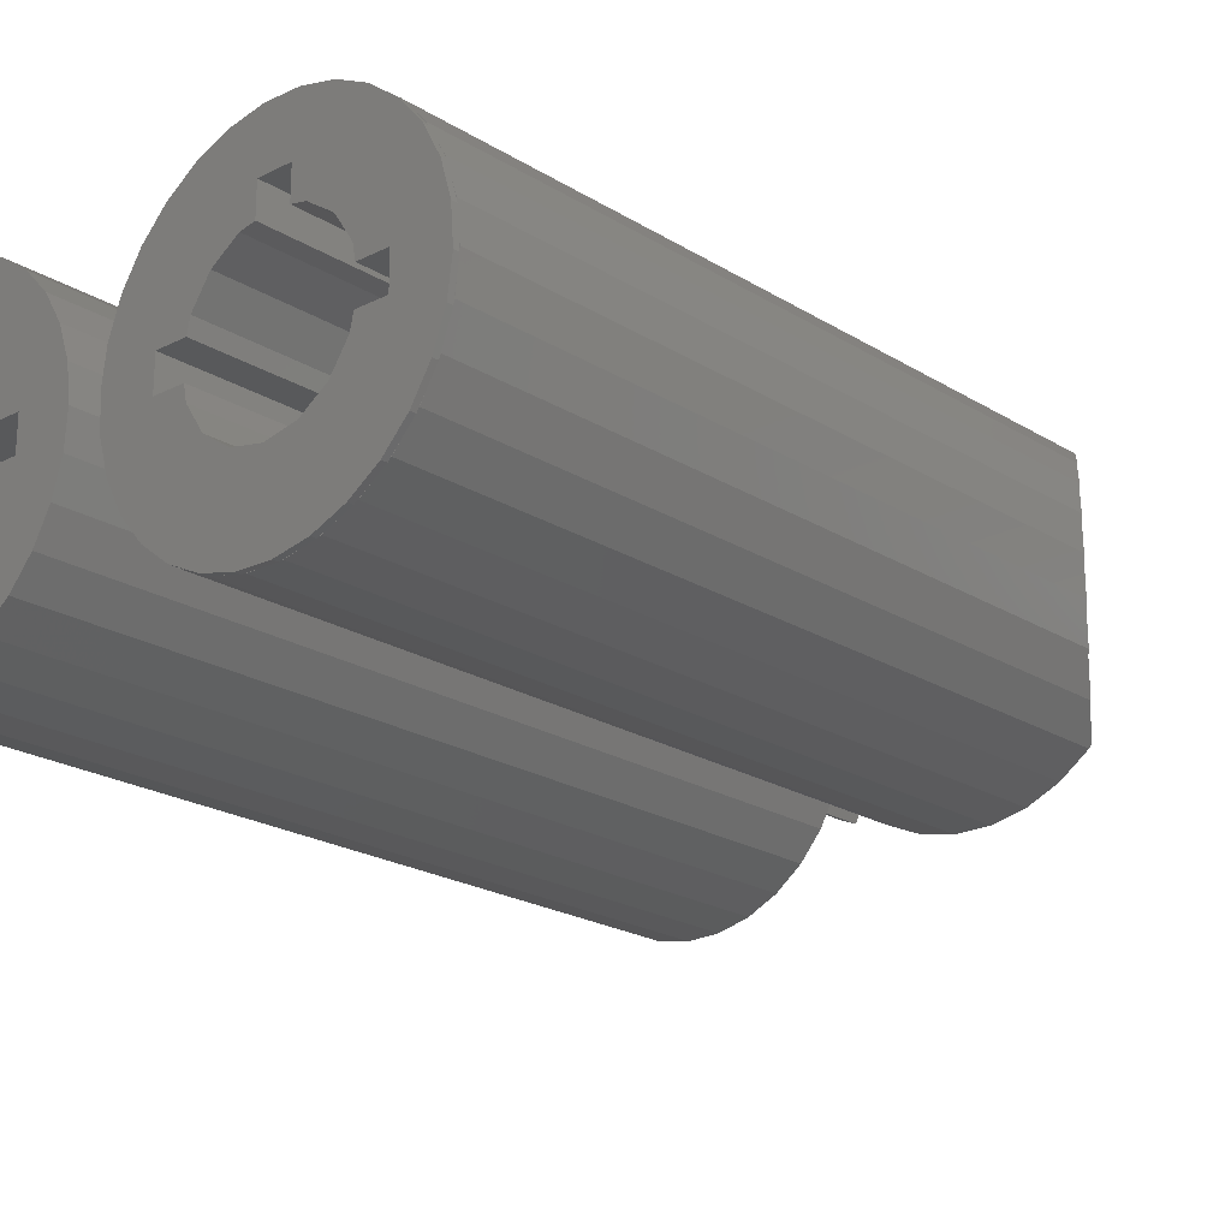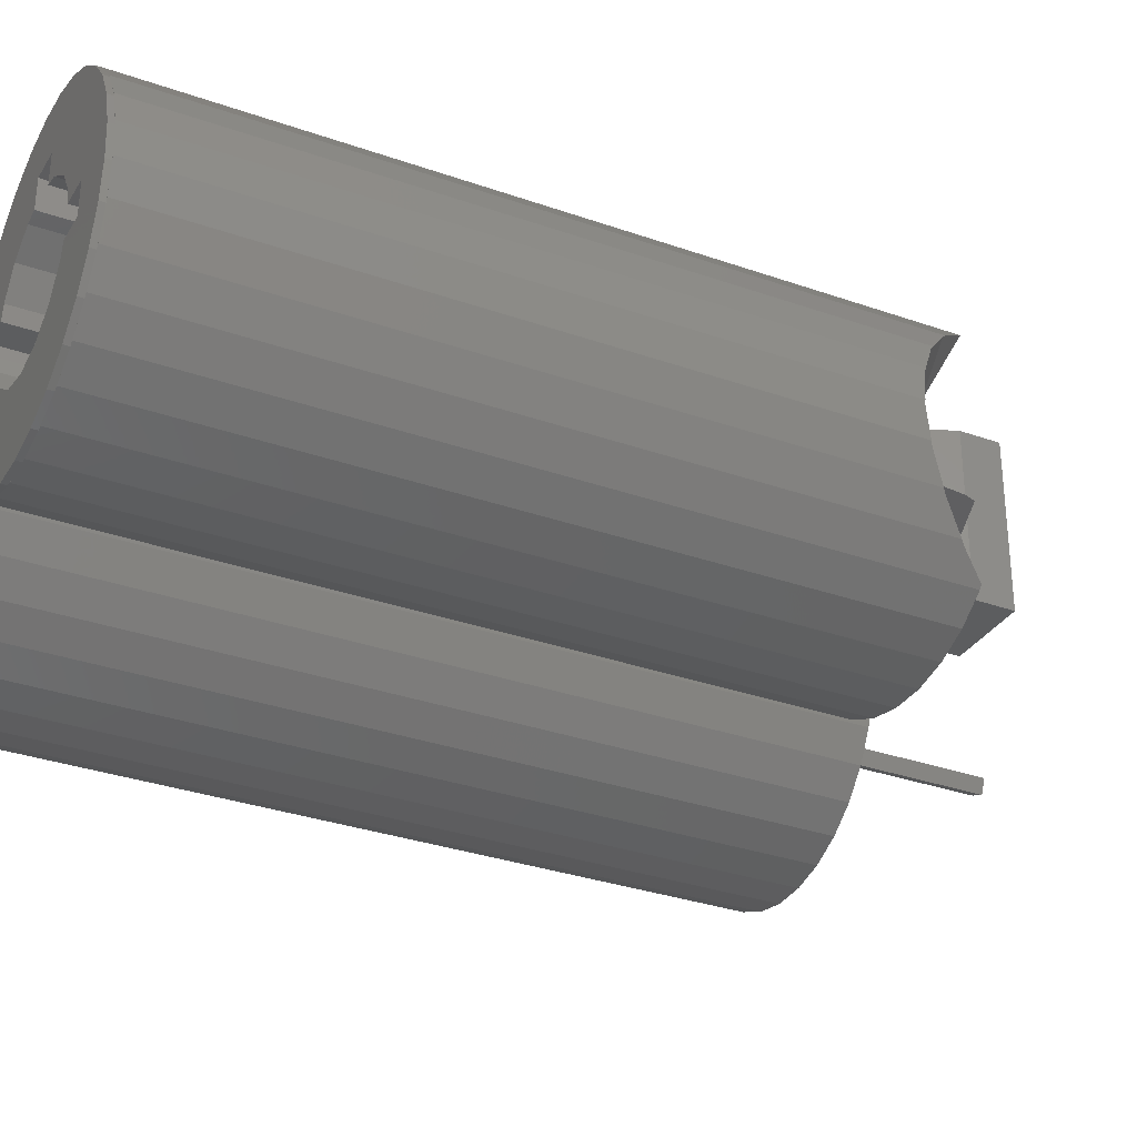
<metadata>
{"format":"stl","ext":"stl","renderer":"f3d","projection":"perspective","resolution":1024,"background":"white","views":[{"elev":-21.0,"azim":-138.0,"up":"+Y"},{"elev":-31.7,"azim":-116.5,"up":"+Y"}]}
</metadata>
<code>
# stl→obj: 374 verts, 794 faces
v -9.781 2.079 0.3467
v -9.809 1.815 40.66
v -9.781 2.079 40.76
v -9.917 0.7867 40.54
v -10 5.359e-16 40.44
v -10 2.236e-15 0.3467
v 9.781 2.079 45
v 10 2.399e-15 0.3467
v 9.781 2.079 0.3467
v 10 5.056e-16 45
v 1.045 -9.945 0.3467
v 3.09 -9.511 45
v 1.045 -9.945 45
v 3.09 -9.511 0.3467
v 1.045 9.945 0.3467
v -1.045 9.945 45
v 1.045 9.945 45
v -1.045 9.945 0.3467
v 8.09 -5.878 45
v 9.135 -4.067 0.3467
v 9.135 -4.067 45
v 8.09 -5.878 0.3467
v 8.09 5.878 45
v 6.691 7.431 0.3467
v 6.691 7.431 45
v 8.09 5.878 0.3467
v 9.135 4.067 45
v 9.135 4.067 0.3467
v 9.781 -2.079 0.3467
v 9.781 -2.079 45
v -1.045 -9.945 0.3467
v -1.045 -9.945 45
v -9.135 4.067 0.3467
v -9.216 3.82 41.53
v -9.135 4.067 41.7
v -3.09 9.511 45
v -3.09 9.511 0.3467
v 3.09 9.511 0.3467
v 3.681 9.248 45
v 5 8.66 0.3467
v 3.09 9.511 45
v 5 -8.66 0.3467
v 6.691 -7.431 45
v 5 -8.66 45
v 6.691 -7.431 0.3467
v -6.691 -7.431 0.3467
v -8.09 -5.878 43.23
v -8.09 -5.878 0.3467
v -7.896 -6.093 43.45
v -6.691 -7.431 45
v -6.873 -7.23 45
v -8.09 5.878 43.23
v -6.691 7.431 45
v -6.691 7.431 0.3467
v -6.856 7.249 44.96
v -6.837 7.27 45
v -8.09 5.878 0.3467
v -5.523 8.28 45
v -5 8.66 0.3467
v -5 8.66 45
v -4.409 8.923 45
v 5 8.66 45
v 6.168 7.812 45
v -3.09 -9.511 0.3467
v -3.09 -9.511 45
v -1.913 4.619 0.3467
v -1 6.667 0.3467
v -1 4.801 0.3467
v -3.536 3.536 0.3467
v -4.619 1.913 0.3467
v -6.667 1 0.3467
v -4.801 1 0.3467
v -4.619 -1.913 0.3467
v -9.135 -4.067 0.3467
v -6.667 -1 0.3467
v -9.781 -2.079 0.3467
v 6.667 -1 0.3467
v 6.667 1 0.3467
v 4.619 -1.913 0.3467
v 3.536 -3.536 0.3467
v 4.619 1.913 0.3467
v 4.801 -1 0.3467
v 1.913 -4.619 0.3467
v 0 -5 0.3467
v -1.913 -4.619 0.3467
v -5 -8.66 0.3467
v -3.536 -3.536 0.3467
v -4.801 -1 0.3467
v 3.536 3.536 0.3467
v 4.801 1 0.3467
v 1.913 4.619 0.3467
v 1 6.667 0.3467
v 1 4.801 0.3467
v -5.523 -8.28 45
v -5 -8.66 45
v -9.781 -2.079 40.76
v -9.696 -2.341 40.83
v -9.135 -4.067 41.7
v -4.409 -8.923 45
v -8.217 5.658 42.98
v -8.994 -4.312 41.85
v -9.917 -0.7872 40.52
v -9.972 -0.2689 40.43
v 2.5 -4.03e-07 45
v 2.5 5 45
v 2.5 -5 45
v -2.011 5 45
v -3 5.658 45
v -6.762 7.249 45
v -2.016 -5 45
v -3.877 -6.093 45
v 2.5 5 50
v 2.5 1.513 48.53
v 2.5 1.869 47.61
v 2.5 -1.192 48.53
v 2.5 -5 50
v 2.5 -0.4412 46.59
v -2.5 5 47.6
v -2.5 5 50
v -1.562 5 45.17
v -2.5 -5 50
v -2.5 0.9141 48.15
v -2.5 1.128 47.6
v -2.5 -0.3349 47.6
v -2.5 -2.601 47.6
v -2.5 -5 47.6
v -1.562 -5 45.18
v 1.977 0.9141 49.89
v 2.322 -1.396 48.99
v -1.509 -0.4412 45.04
v -1.853 1.869 45.93
v -2.342 -1.396 47.19
v -1.331 3.82 44.58
v -1.059 -0.2689 43.87
v -1.158 -2.341 44.13
v -1.117 1.815 44.02
v -1.41 -4.312 44.78
v 9.834 -1.815 0.3467
v 9.831 -1.826 0
v 9.834 -1.815 0
v 9.242 -3.82 0.3467
v 9.242 -3.82 0
v -9.242 3.82 0
v -8.245 5.658 0.3467
v -8.245 5.658 0
v -9.242 3.82 0.3467
v -6.489 -7.609 0
v -4.765 -8.792 0.3467
v -6.489 -7.609 0.3467
v -4.765 -8.792 0
v 4.765 8.792 0
v 2.833 9.59 0.3467
v 4.765 8.792 0.3467
v 2.833 9.59 0
v -9.722 -2.341 0
v -9.996 -0.2689 0.3467
v -9.996 -0.2689 0
v -9.722 -2.341 0.3467
v -3.345 9.424 0
v -5.231 8.523 0.3467
v -3.345 9.424 0.3467
v -5.231 8.523 0
v -6.889 7.249 0.3467
v -6.889 7.249 0
v -9.834 1.815 0.3467
v -9.834 1.815 0
v -2.833 -9.59 0.3467
v -2.833 -9.59 0
v 9.996 0.2689 0
v 9.996 0.2689 0.3467
v 6.489 7.609 0
v 6.489 7.609 0.3467
v -1.301 9.914 0
v 0.7774 9.97 0.3467
v 0.7774 9.97 0
v -1.312 9.914 0.3467
v -7.929 -6.093 0
v -9.023 -4.312 0.3467
v -9.023 -4.312 0
v -7.929 -6.093 0.3467
v 3.345 -9.424 0
v 5.231 -8.523 0.3467
v 3.345 -9.424 0.3467
v 5.231 -8.523 0
v 9.722 2.341 0.3467
v 9.023 4.312 0
v 9.023 4.312 0.3467
v 9.722 2.341 0
v 9.017 4.321 0
v 7.929 6.093 0.3467
v 7.929 6.093 0
v 6.497 7.601 0
v -1.312 9.914 0
v -1.323 9.911 0
v -0.7774 -9.97 0.3467
v -0.7774 -9.97 0
v 8.245 -5.658 0.3467
v 6.889 -7.249 0.3467
v 1.312 -9.914 0.3467
v 3.334 -9.427 0
v 1.312 -9.914 0
v 8.245 -5.658 0
v 6.889 -7.249 0
v -0.7662 -9.969 0
v 8.251 -5.648 0
v -6.667 -1 20
v -6.667 1 20
v -6.667 1 0
v -6.667 -1 0
v -4.801 -1 20
v 0 -5 20
v -1.913 -4.619 20
v -1 4.801 20
v -3.536 -3.536 20
v -4.801 1 20
v -4.619 -1.913 20
v -3.536 3.536 20
v -1.913 4.619 20
v -4.619 1.913 20
v 4.801 -1 20
v 6.667 1 20
v 6.667 -1 20
v 4.801 1 20
v 3.536 -3.536 20
v 4.619 -1.913 20
v 1.913 -4.619 20
v 3.536 3.536 20
v 1 4.801 20
v 4.619 1.913 20
v 1.913 4.619 20
v 1 6.667 20
v -1 6.667 20
v 6.667 -1 0
v 6.667 1 0
v 4.801 1 0
v -4.801 1 0
v -4.801 -1 0
v 4.801 -1 0
v -1 6.667 0
v -1 4.801 0
v 1 4.801 0
v 1 6.667 0
v 4.619 1.913 0
v -4.619 1.913 0
v 1.913 4.619 0
v 3.536 3.536 0
v 1.913 -4.619 0
v 0 -5 0
v -1.913 -4.619 0
v -1.913 4.619 0
v -3.536 3.536 0
v -4.619 -1.913 0
v -3.536 -3.536 0
v 3.536 -3.536 0
v 4.619 -1.913 0
v 31.83 1.815 50.97
v 31.83 1.826 -2.236e-16
v 31.36 3.407 50.97
v 31.83 1.815 -2.223e-16
v 31.24 3.82 -4.678e-16
v 31.24 3.82 50.97
v 13.75 -5.658 6.929e-16
v 12.76 -3.82 50.97
v 12.76 -3.82 4.678e-16
v 13.75 -5.658 50.97
v 17.23 8.792 50.97
v 15.51 7.609 -9.318e-16
v 15.51 7.609 50.97
v 17.23 8.792 -1.077e-15
v 24.83 -9.59 1.174e-15
v 26.77 -8.792 50.97
v 24.83 -9.59 50.97
v 26.77 -8.792 1.077e-15
v 12 0.2689 -3.294e-17
v 12.28 2.341 50.97
v 12.28 2.341 -2.867e-16
v 12 0.2689 50.97
v 16.77 -8.523 50.97
v 18.66 -9.424 1.154e-15
v 18.66 -9.424 50.97
v 16.77 -8.523 1.044e-15
v 15.11 -7.249 50.97
v 15.11 -7.249 8.877e-16
v 12.17 -1.815 2.223e-16
v 12.17 -1.815 50.97
v 19.17 9.59 50.97
v 19.17 9.59 -1.174e-15
v 32 -0.2689 50.97
v 32 -0.2689 3.294e-17
v 28.49 -7.609 50.97
v 28.49 -7.609 9.318e-16
v 22.35 -9.958 50.97
v 22.78 -9.97 1.221e-15
v 22.78 -9.97 50.97
v 20.7 -9.914 1.214e-15
v 12.98 4.312 -5.28e-16
v 14.07 6.093 50.97
v 14.07 6.093 -7.462e-16
v 12.98 4.312 50.97
v 27.23 8.523 -1.044e-15
v 25.34 9.424 50.97
v 27.23 8.523 50.97
v 25.34 9.424 -1.154e-15
v 31.02 -4.312 50.97
v 31.72 -2.341 2.867e-16
v 31.72 -2.341 50.97
v 31.02 -4.312 5.28e-16
v 31.02 -4.321 5.292e-16
v 30.15 -5.726 50.97
v 29.93 -6.093 7.462e-16
v 29.93 -6.093 50.97
v 28.5 -7.601 9.308e-16
v 29.63 -6.406 50.97
v 20.69 -9.914 50.97
v 20.69 -9.914 1.214e-15
v 20.68 -9.911 1.214e-15
v 19.07 -9.525 50.97
v 21.22 9.97 50.97
v 21.22 9.97 -1.221e-15
v 23.31 9.914 -1.214e-15
v 23.73 9.813 50.97
v 25.33 9.427 -1.154e-15
v 23.31 9.914 50.97
v 30.25 5.658 50.97
v 28.89 7.249 -8.877e-16
v 28.89 7.249 50.97
v 30.25 5.658 -6.929e-16
v 22.88 9.925 50.97
v 21.23 9.969 -1.221e-15
v 30.25 5.648 -6.917e-16
v 31.04 4.199 50.97
v 21.73 -0.6531 50.97
v 21.35 0.2711 64.31
v 21.35 0.2711 50.97
v 21.73 -0.6531 64.31
v 22.65 -0.2711 64.31
v 22.65 -0.2711 50.97
v 22.27 0.6531 50.97
v 22.27 0.6531 64.31
v 15.33 -1 20
v 15.33 1 -1.225e-16
v 15.33 1 20
v 15.33 -1 1.225e-16
v 28.67 -1 1.225e-16
v 28.67 1 20
v 28.67 1 -1.225e-16
v 28.67 -1 20
v 17.2 -1 1.225e-16
v 21 -1 20
v 21 -1 1.225e-16
v 26.8 -1 1.225e-16
v 23 -1 20
v 23 -1 1.225e-16
v 23 -6.667 20
v 21 -6.667 20
v 17.2 1 -1.225e-16
v 26.8 1 -1.225e-16
v 21 -4.801 5.88e-16
v 21 -6.667 8.164e-16
v 23 -4.801 5.88e-16
v 23 -6.667 8.164e-16
v 26.62 -1.913 2.343e-16
v 26.62 1.913 -2.343e-16
v 25.54 -3.536 4.33e-16
v 23.91 -4.619 5.657e-16
v 20.09 -4.619 5.657e-16
v 18.46 -3.536 4.33e-16
v 17.38 -1.913 2.343e-16
v 25.54 3.536 -4.33e-16
v 23.91 4.619 -5.657e-16
v 22 5 -6.123e-16
v 20.09 4.619 -5.657e-16
v 18.46 3.536 -4.33e-16
v 17.38 1.913 -2.343e-16
f 1 2 3
f 2 1 4
f 5 1 6
f 1 5 4
f 7 8 9
f 8 7 10
f 11 12 13
f 12 11 14
f 15 16 17
f 16 15 18
f 19 20 21
f 20 19 22
f 23 24 25
f 24 23 26
f 27 26 23
f 26 27 28
f 21 29 30
f 29 21 20
f 31 13 32
f 13 31 11
f 33 34 35
f 3 33 1
f 33 3 34
f 18 36 16
f 36 18 37
f 7 28 27
f 28 7 9
f 38 39 40
f 39 38 41
f 42 43 44
f 43 42 45
f 43 22 19
f 22 43 45
f 14 44 12
f 44 14 42
f 30 8 10
f 8 30 29
f 46 47 48
f 47 46 49
f 50 49 46
f 49 50 51
f 52 53 54
f 53 55 56
f 52 54 57
f 53 52 55
f 54 53 58
f 59 58 60
f 58 59 54
f 37 61 36
f 40 39 62
f 38 17 41
f 17 38 15
f 40 62 63
f 64 32 65
f 32 64 31
f 66 67 68
f 59 67 66
f 67 37 18
f 59 66 69
f 57 69 70
f 67 59 37
f 71 70 72
f 33 70 71
f 69 54 59
f 73 74 75
f 76 75 74
f 69 57 54
f 6 75 76
f 70 33 57
f 75 6 71
f 71 1 33
f 71 6 1
f 77 8 29
f 77 29 20
f 78 8 77
f 79 20 22
f 8 78 9
f 80 22 45
f 9 78 28
f 81 28 78
f 80 45 42
f 22 80 79
f 77 79 82
f 20 79 77
f 83 42 14
f 42 83 80
f 11 83 14
f 11 84 83
f 31 84 11
f 31 85 84
f 64 85 31
f 86 85 64
f 85 86 87
f 46 87 86
f 48 87 46
f 87 48 73
f 74 73 48
f 73 75 88
f 28 81 26
f 89 26 81
f 81 78 90
f 26 89 24
f 24 89 40
f 91 40 89
f 92 40 91
f 40 92 38
f 92 91 93
f 38 92 15
f 67 15 92
f 15 67 18
f 86 94 46
f 94 86 95
f 74 96 76
f 96 74 97
f 97 74 98
f 86 99 95
f 99 86 64
f 65 99 64
f 57 100 52
f 35 57 33
f 57 35 100
f 59 61 37
f 61 59 60
f 24 63 25
f 63 24 40
f 48 98 74
f 98 48 101
f 101 48 47
f 94 50 46
f 96 102 76
f 6 103 5
f 76 103 6
f 103 76 102
f 104 10 7
f 104 7 27
f 10 104 30
f 105 27 23
f 30 104 21
f 105 23 25
f 106 21 104
f 105 25 63
f 21 106 19
f 105 63 62
f 105 62 39
f 105 39 41
f 27 105 104
f 19 106 43
f 17 105 41
f 107 17 16
f 17 107 105
f 16 108 107
f 36 108 16
f 61 108 36
f 60 108 61
f 58 108 60
f 109 58 53
f 58 109 108
f 109 53 56
f 43 106 44
f 44 106 12
f 106 13 12
f 110 13 106
f 13 110 32
f 110 65 32
f 111 65 110
f 111 99 65
f 111 95 99
f 111 94 95
f 111 50 94
f 50 111 51
f 112 113 114
f 112 115 113
f 115 112 116
f 114 104 112
f 117 104 114
f 106 117 115
f 106 115 116
f 117 106 104
f 112 118 119
f 105 118 112
f 118 105 120
f 120 105 107
f 112 104 105
f 119 116 112
f 116 119 121
f 122 118 123
f 118 122 119
f 121 122 124
f 121 124 125
f 122 121 119
f 126 121 125
f 126 116 121
f 106 126 127
f 126 106 116
f 106 127 110
f 115 128 113
f 128 115 129
f 114 130 117
f 130 114 131
f 122 113 128
f 122 114 113
f 123 114 122
f 114 123 131
f 132 128 129
f 124 128 132
f 128 124 122
f 115 132 129
f 117 132 115
f 132 117 130
f 107 133 120
f 108 133 107
f 35 108 100
f 34 108 35
f 108 34 133
f 134 97 135
f 102 97 134
f 97 102 96
f 102 134 103
f 109 56 55
f 4 136 2
f 136 4 134
f 4 103 134
f 103 4 5
f 52 109 55
f 109 52 108
f 108 52 100
f 137 110 127
f 101 110 137
f 110 101 111
f 111 47 49
f 111 101 47
f 135 101 137
f 135 98 101
f 98 135 97
f 51 111 49
f 34 136 133
f 3 136 34
f 136 3 2
f 136 131 133
f 130 136 134
f 136 130 131
f 135 130 134
f 130 135 132
f 133 118 120
f 131 118 133
f 118 131 123
f 132 125 124
f 135 125 132
f 137 125 135
f 126 137 127
f 137 126 125
f 138 139 140
f 141 139 138
f 139 141 142
f 143 144 145
f 144 143 146
f 147 148 149
f 148 147 150
f 151 152 153
f 152 151 154
f 155 156 157
f 156 155 158
f 159 160 161
f 160 159 162
f 162 163 160
f 163 162 164
f 157 165 166
f 165 157 156
f 150 167 148
f 167 150 168
f 138 169 170
f 169 138 140
f 171 153 172
f 153 171 151
f 145 163 164
f 163 145 144
f 173 174 175
f 174 173 176
f 177 178 179
f 178 177 180
f 179 158 155
f 158 179 178
f 147 180 177
f 180 147 149
f 166 146 143
f 146 166 165
f 181 182 183
f 182 181 184
f 185 186 187
f 186 185 188
f 186 189 187
f 190 189 191
f 189 190 187
f 192 171 172
f 193 176 173
f 154 174 152
f 174 154 175
f 193 194 176
f 168 195 167
f 195 168 196
f 78 170 185
f 77 170 78
f 78 185 187
f 170 77 138
f 81 187 190
f 138 77 141
f 141 77 197
f 89 190 172
f 187 81 78
f 89 172 153
f 78 81 90
f 190 89 81
f 92 153 152
f 153 91 89
f 153 92 91
f 174 92 152
f 174 67 92
f 176 67 174
f 161 67 176
f 160 67 161
f 67 66 68
f 67 160 66
f 66 160 69
f 163 69 160
f 144 69 163
f 69 144 70
f 70 71 72
f 71 70 144
f 79 197 77
f 80 197 79
f 79 77 82
f 197 80 198
f 198 80 182
f 83 182 80
f 182 83 183
f 83 199 183
f 84 199 83
f 84 195 199
f 167 84 85
f 84 167 195
f 148 85 87
f 180 87 73
f 85 148 167
f 75 73 88
f 87 149 148
f 178 73 75
f 146 71 144
f 87 180 149
f 165 71 146
f 73 178 180
f 156 71 165
f 75 158 178
f 71 156 75
f 75 156 158
f 91 92 93
f 200 199 201
f 199 200 183
f 198 202 197
f 202 198 203
f 204 199 195
f 199 204 201
f 195 196 204
f 170 188 185
f 188 170 169
f 190 192 172
f 192 190 191
f 194 161 176
f 161 194 159
f 184 198 182
f 198 184 203
f 183 200 181
f 197 202 205
f 141 205 142
f 205 141 197
f 206 71 207
f 71 206 75
f 75 208 71
f 208 75 209
f 210 211 212
f 211 210 213
f 210 212 214
f 215 213 210
f 210 214 216
f 217 213 215
f 213 217 218
f 217 215 219
f 206 215 210
f 215 206 207
f 220 221 222
f 220 223 221
f 224 220 225
f 226 220 224
f 211 220 226
f 227 223 228
f 213 220 211
f 223 227 229
f 227 228 230
f 220 228 223
f 220 213 228
f 228 213 231
f 231 213 232
f 77 221 78
f 221 77 222
f 233 78 234
f 78 233 77
f 90 221 223
f 221 90 78
f 235 78 90
f 78 235 234
f 71 215 207
f 215 71 72
f 208 72 71
f 72 208 236
f 88 206 210
f 206 88 75
f 237 75 88
f 75 237 209
f 77 220 222
f 220 77 82
f 233 82 77
f 82 233 238
f 213 67 232
f 67 213 68
f 68 239 67
f 239 68 240
f 93 231 92
f 231 93 228
f 241 92 242
f 92 241 93
f 67 231 232
f 231 67 92
f 239 92 67
f 92 239 242
f 235 81 243
f 81 235 90
f 90 229 81
f 229 90 223
f 72 244 70
f 244 72 236
f 215 70 219
f 70 215 72
f 241 91 93
f 91 241 245
f 93 230 228
f 230 93 91
f 243 89 246
f 89 243 81
f 81 227 89
f 227 81 229
f 83 211 226
f 211 83 84
f 247 84 83
f 84 247 248
f 84 212 211
f 212 84 85
f 248 85 84
f 85 248 249
f 66 213 218
f 213 66 68
f 250 68 66
f 68 250 240
f 69 218 217
f 218 69 66
f 251 66 69
f 66 251 250
f 216 88 210
f 88 216 73
f 73 237 88
f 237 73 252
f 249 87 85
f 87 249 253
f 85 214 212
f 214 85 87
f 250 239 240
f 239 194 173
f 173 194 193
f 162 239 250
f 239 159 194
f 162 250 251
f 145 251 244
f 208 244 236
f 239 162 159
f 244 208 145
f 251 164 162
f 254 203 184
f 255 203 254
f 233 255 238
f 203 255 233
f 247 184 181
f 247 181 200
f 184 247 254
f 201 247 200
f 201 248 247
f 204 248 201
f 196 248 204
f 168 248 196
f 248 168 249
f 150 249 168
f 249 150 253
f 147 253 150
f 177 253 147
f 253 177 252
f 179 252 177
f 157 208 209
f 252 209 237
f 252 179 209
f 251 145 164
f 155 209 179
f 208 143 145
f 157 209 155
f 208 166 143
f 208 157 166
f 233 140 139
f 140 233 169
f 233 139 142
f 169 233 234
f 188 234 186
f 233 142 205
f 233 205 202
f 169 234 188
f 233 202 203
f 186 234 189
f 243 189 234
f 189 243 191
f 246 191 243
f 243 234 235
f 191 246 192
f 192 246 171
f 171 246 151
f 245 151 246
f 242 151 245
f 242 245 241
f 151 242 154
f 242 175 154
f 239 175 242
f 175 239 173
f 87 252 73
f 252 87 253
f 214 73 216
f 73 214 87
f 245 89 91
f 89 245 246
f 91 227 230
f 227 91 89
f 70 251 69
f 251 70 244
f 219 69 217
f 69 219 70
f 254 79 255
f 79 254 80
f 80 225 79
f 225 80 224
f 254 83 80
f 83 254 247
f 80 226 224
f 226 80 83
f 255 82 238
f 82 255 79
f 79 220 82
f 220 79 225
f 256 257 258
f 257 256 259
f 258 260 261
f 260 258 257
f 262 263 264
f 263 262 265
f 266 267 268
f 267 266 269
f 270 271 272
f 271 270 273
f 274 275 276
f 275 274 277
f 278 279 280
f 279 278 281
f 282 281 278
f 281 282 283
f 284 277 274
f 277 284 285
f 286 269 266
f 269 286 287
f 288 259 256
f 259 288 289
f 273 290 271
f 290 273 291
f 283 265 262
f 265 283 282
f 292 293 294
f 293 292 295
f 296 297 298
f 297 296 299
f 276 299 296
f 299 276 275
f 298 268 267
f 268 298 297
f 264 285 284
f 285 264 263
f 300 301 302
f 301 300 303
f 304 305 306
f 305 304 307
f 304 308 307
f 308 304 309
f 310 309 311
f 309 310 308
f 290 312 313
f 312 290 291
f 314 295 292
f 295 314 315
f 293 272 294
f 272 293 270
f 316 314 317
f 314 316 315
f 318 287 286
f 287 318 319
f 320 321 322
f 321 320 323
f 324 325 326
f 325 324 327
f 320 328 323
f 328 320 329
f 329 318 328
f 318 329 319
f 306 289 288
f 289 306 305
f 313 310 311
f 310 313 312
f 279 317 280
f 317 279 316
f 325 302 326
f 302 325 300
f 322 301 303
f 301 322 321
f 324 330 327
f 330 324 331
f 260 331 261
f 331 260 330
f 332 333 334
f 333 332 335
f 332 336 335
f 336 332 337
f 336 338 339
f 338 336 337
f 338 333 339
f 333 338 334
f 337 288 256
f 337 256 258
f 331 258 261
f 258 331 337
f 288 337 306
f 338 331 324
f 306 337 304
f 304 337 309
f 313 309 337
f 338 324 326
f 309 313 311
f 338 326 302
f 313 337 290
f 338 302 301
f 290 337 271
f 338 301 321
f 328 321 323
f 321 328 338
f 271 337 272
f 332 272 337
f 331 338 337
f 318 338 328
f 286 338 318
f 272 332 294
f 294 332 292
f 263 332 334
f 332 314 292
f 338 286 334
f 266 334 286
f 332 317 314
f 268 334 266
f 297 334 268
f 332 280 317
f 332 282 278
f 332 278 280
f 299 334 297
f 332 265 282
f 275 334 299
f 332 263 265
f 277 334 275
f 334 285 263
f 334 277 285
f 339 335 336
f 335 339 333
f 340 341 342
f 341 340 343
f 344 345 346
f 345 344 347
f 348 349 350
f 349 348 340
f 340 348 343
f 351 347 344
f 347 351 352
f 352 351 353
f 354 355 352
f 352 345 347
f 349 352 355
f 349 345 352
f 342 349 340
f 349 342 345
f 356 342 341
f 342 356 345
f 357 345 356
f 345 357 346
f 349 358 350
f 355 358 349
f 358 355 359
f 360 352 353
f 354 360 361
f 360 354 352
f 361 355 354
f 355 361 359
f 346 259 289
f 344 289 305
f 346 289 344
f 344 305 307
f 344 307 308
f 259 346 257
f 260 346 330
f 362 308 310
f 257 346 260
f 363 330 346
f 364 310 312
f 364 312 291
f 308 362 344
f 364 291 273
f 344 362 351
f 310 364 362
f 361 273 270
f 273 365 364
f 273 361 365
f 293 361 270
f 293 359 361
f 295 359 293
f 316 359 295
f 316 295 315
f 279 359 316
f 281 359 279
f 359 366 358
f 359 281 366
f 366 281 367
f 283 367 281
f 262 367 283
f 367 262 368
f 368 343 348
f 343 368 262
f 369 330 363
f 330 369 327
f 363 346 357
f 327 369 325
f 325 369 300
f 370 300 369
f 300 370 303
f 303 370 322
f 370 320 322
f 371 320 370
f 371 329 320
f 371 319 329
f 287 371 372
f 371 287 319
f 269 372 373
f 298 373 374
f 372 269 287
f 341 374 356
f 373 267 269
f 296 374 341
f 264 343 262
f 373 298 267
f 284 343 264
f 374 296 298
f 274 343 284
f 341 276 296
f 343 274 341
f 341 274 276
f 365 361 360
f 353 362 364
f 353 364 365
f 353 365 360
f 362 353 351
f 366 350 358
f 367 350 366
f 368 350 367
f 350 368 348
f 357 369 363
f 357 370 369
f 357 371 370
f 357 372 371
f 356 372 357
f 372 356 373
f 373 356 374

</code>
